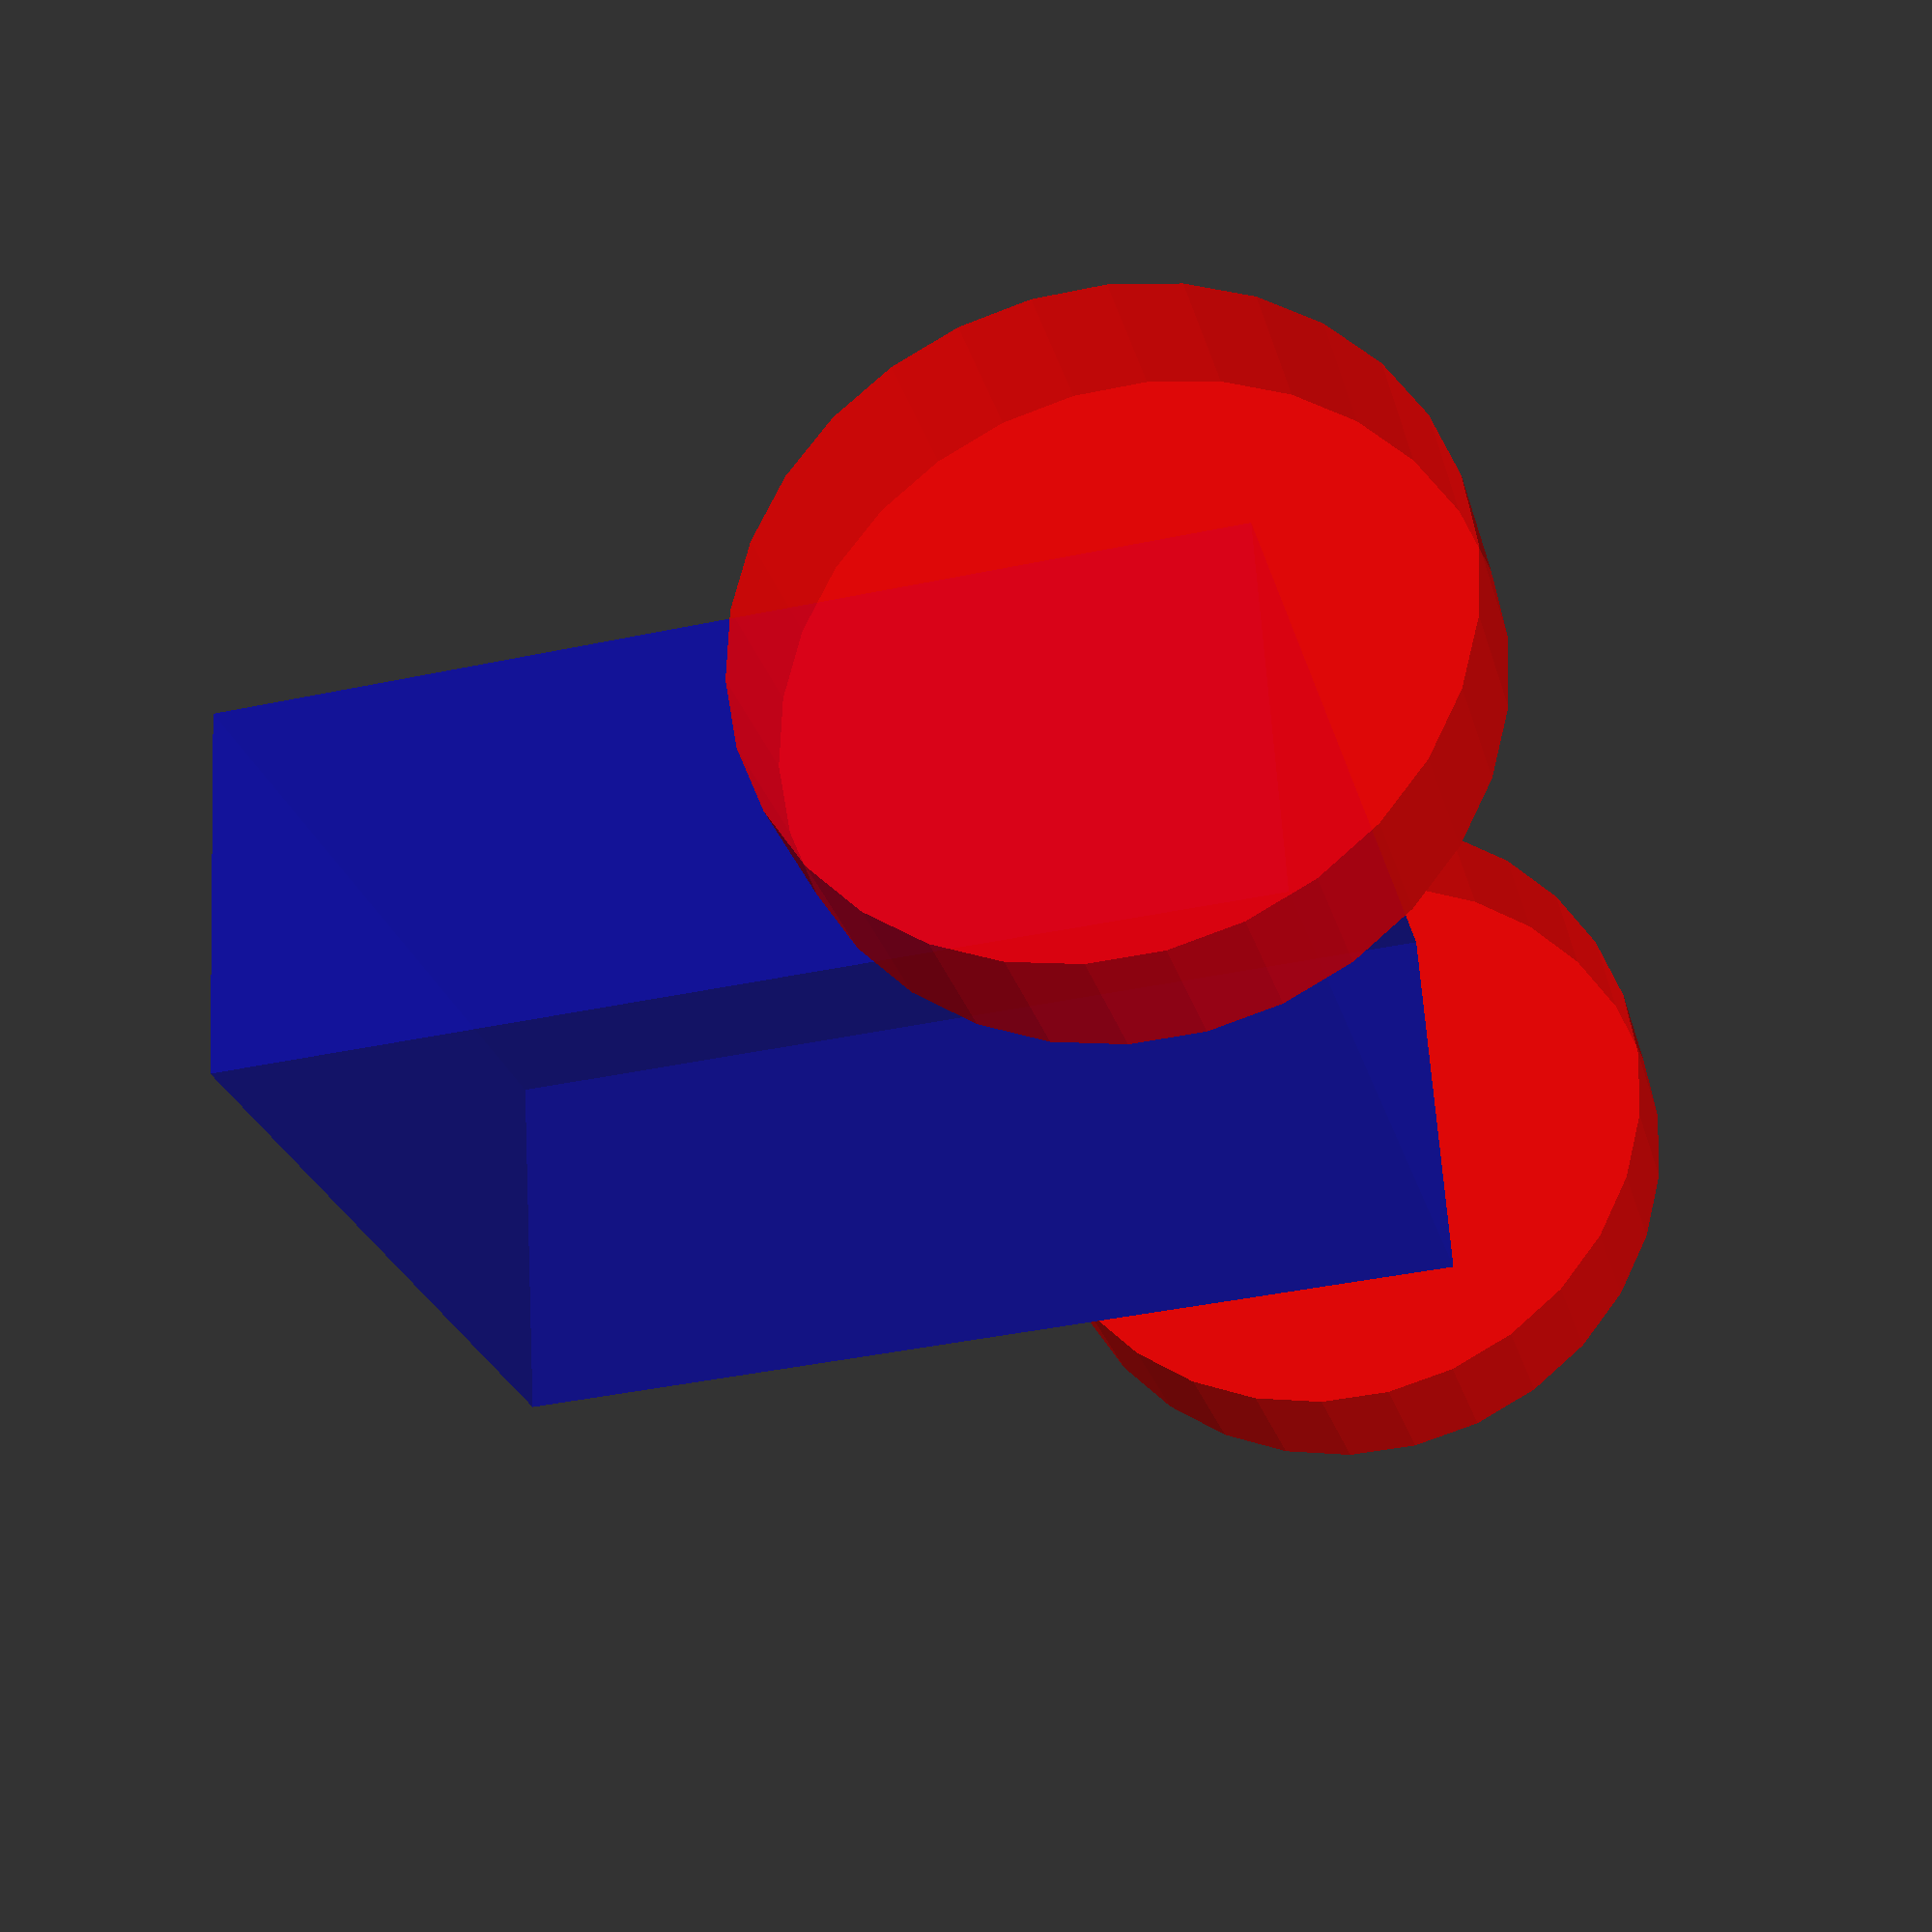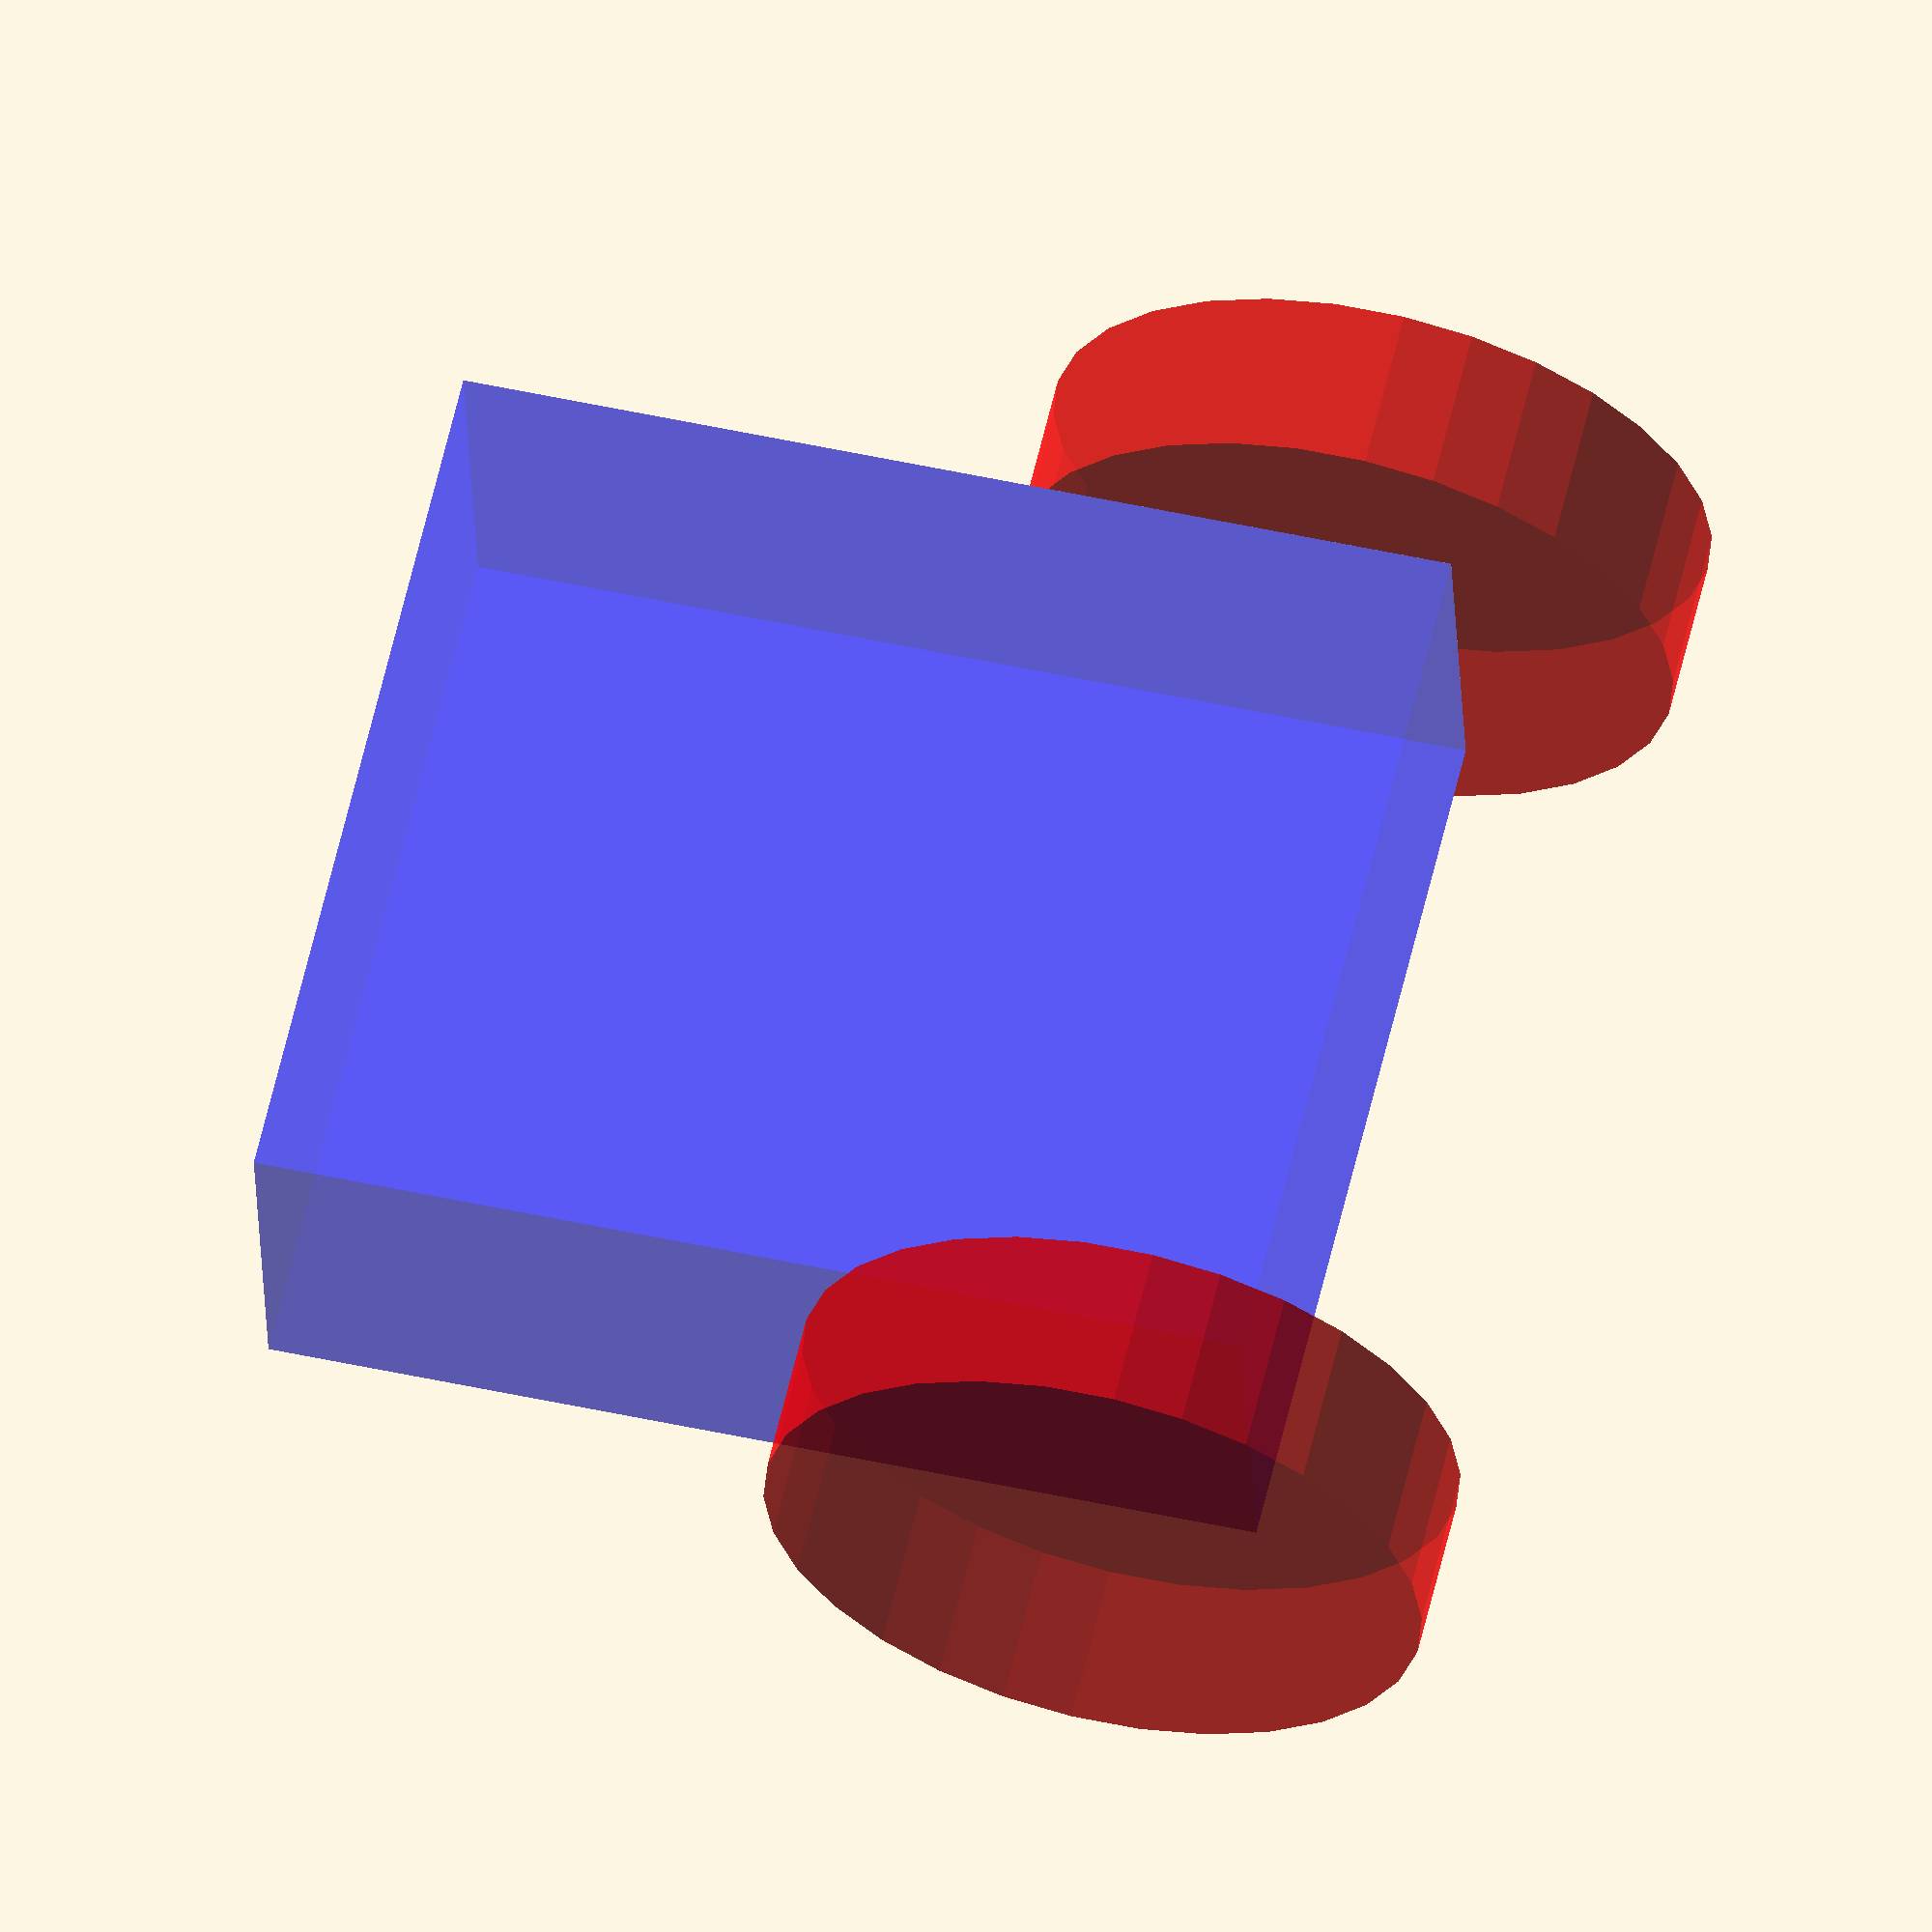
<openscad>
module rpi() {
    pi_width=58.5;
    pi_height=14.8;
    pi_length=87.1;
    hole_height=15;
    hole_radius=1.3;
    pi_hole_edge_distance=3.5;
    pi_hole_length_distance=58;
    pi_hole_width_distance=49;
    difference() {
        cube([pi_length,pi_width,pi_height]);
        union() {
            translate([pi_hole_edge_distance,pi_width-pi_hole_edge_distance,-0.1]) 
                cylinder(h=hole_height, r=hole_radius);
            translate([pi_hole_edge_distance+pi_hole_length_distance,pi_width-pi_hole_edge_distance,-0.1]) 
                cylinder(h=hole_height, r=hole_radius);
            
            translate([pi_hole_edge_distance,pi_width-pi_hole_edge_distance-pi_hole_width_distance,-0.1]) 
                cylinder(h=hole_height, r=hole_radius);
            translate([pi_hole_edge_distance+pi_hole_length_distance,pi_width-pi_hole_edge_distance-pi_hole_width_distance,-0.1]) 
                cylinder(h=hole_height, r=hole_radius);
        }
        
    }
    
}

module motor() {
    cube([70,22,18]);
}
module wheel() {
    cylinder(r=40,h=20);
}
module camera() {
    cube([10,10,2]);
}
module battery() {
    cylinder(r=7, h=50);
}
module motorWheel() {
    motor();
    translate([12,11,20])
        wheel();
}

module l298nSmall() {
    cube([24.7, 21, 7]);
}
module imu() {
    cube([15,10,3]);
}
module piCam() {
    cube([24,25,2.4]);
    translate([12,12.5, 2.4])cylinder(r=4,h=5.9);
}

module chassis() {
    cube([108.4,45,120]);
}
module internals() {
translate([5,10,0])rotate([0,270,270])rpi();
translate([0,-11,-10])rotate([0,270,0])motorWheel();
translate([70,11,-10])rotate([180,270,0])motorWheel();
translate([20,0,40])battery();
translate([50,0,40])battery();
translate([5,0,10])rotate([90,0,0])l298nSmall();
translate([45,0,10])rotate([90,0,0])imu();
translate([25,-8,60])rotate([90,0,0])piCam();
//camera();
}
module mainPart() {
    difference(){
        translate([-19.2,-20,-12])chassis();
        translate([0,0,0])internals();
    }
}

color("blue",0.4) translate([-19.2,-20,-12])chassis();
color("red",0.6)translate([0,0,0])internals();
</openscad>
<views>
elev=39.8 azim=194.0 roll=104.7 proj=p view=wireframe
elev=308.7 azim=189.6 roll=103.4 proj=o view=wireframe
</views>
